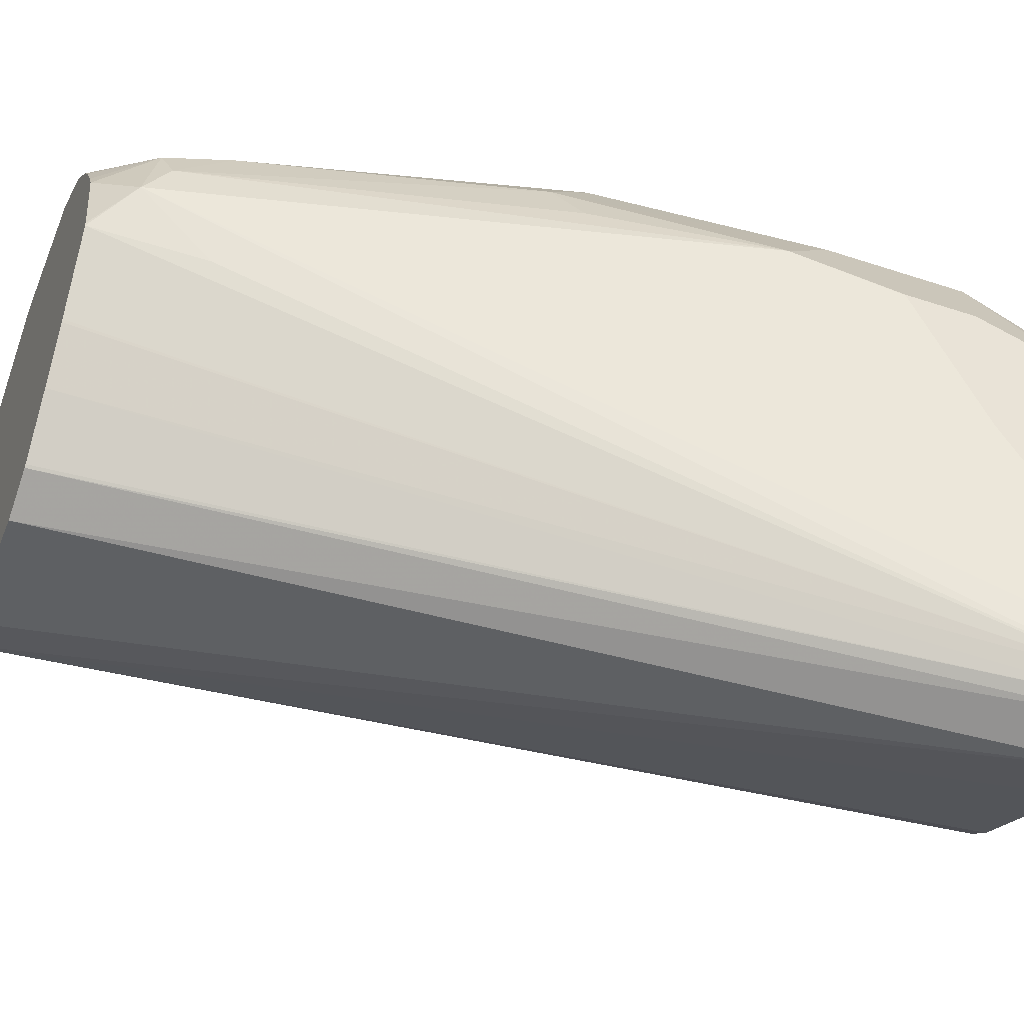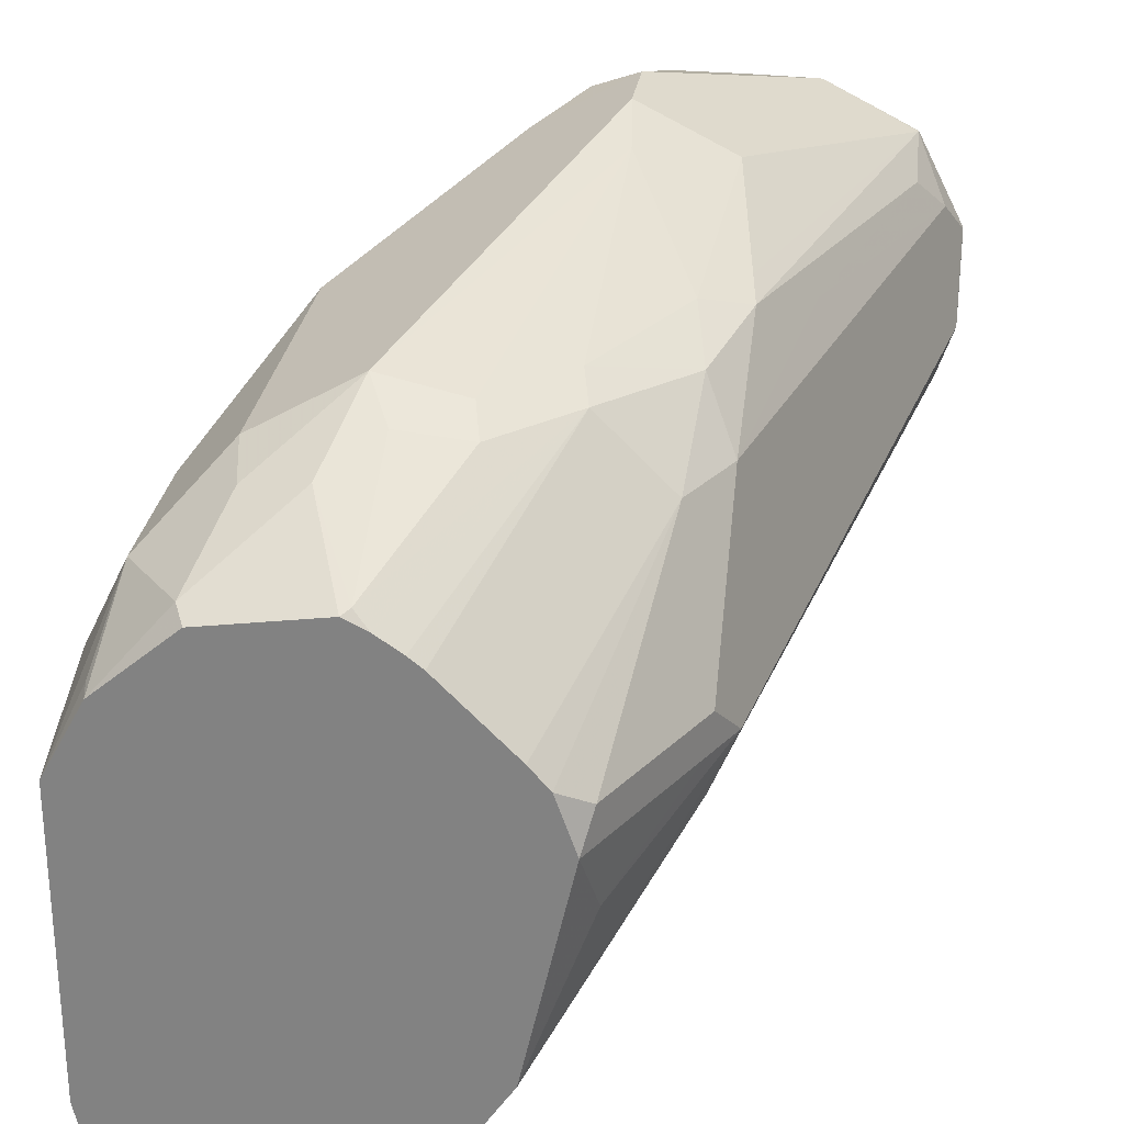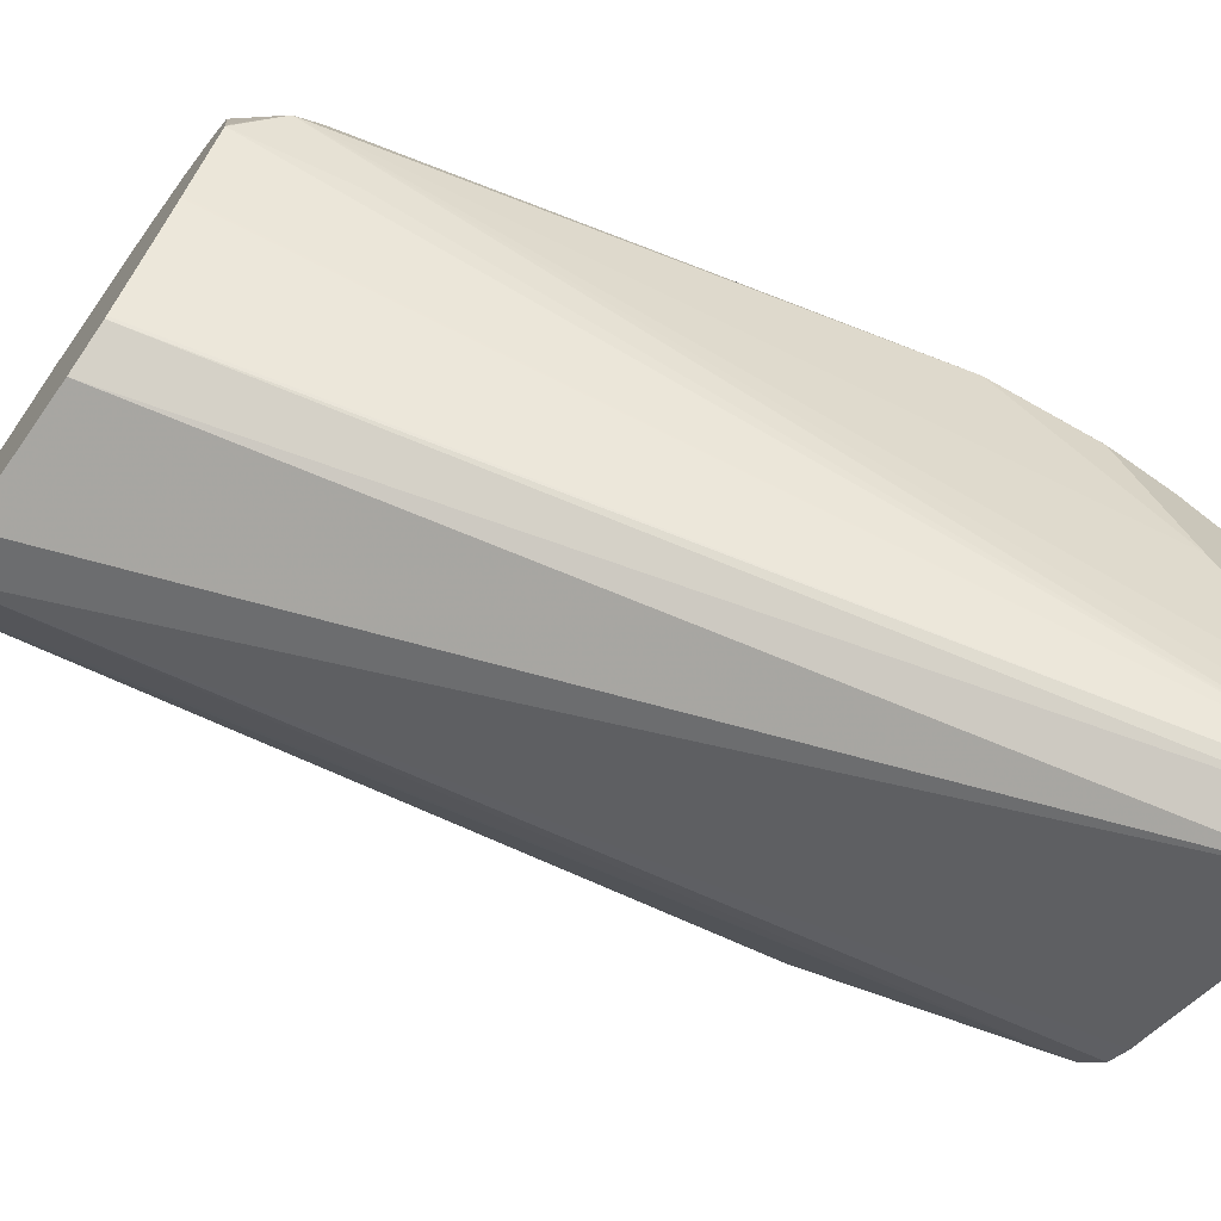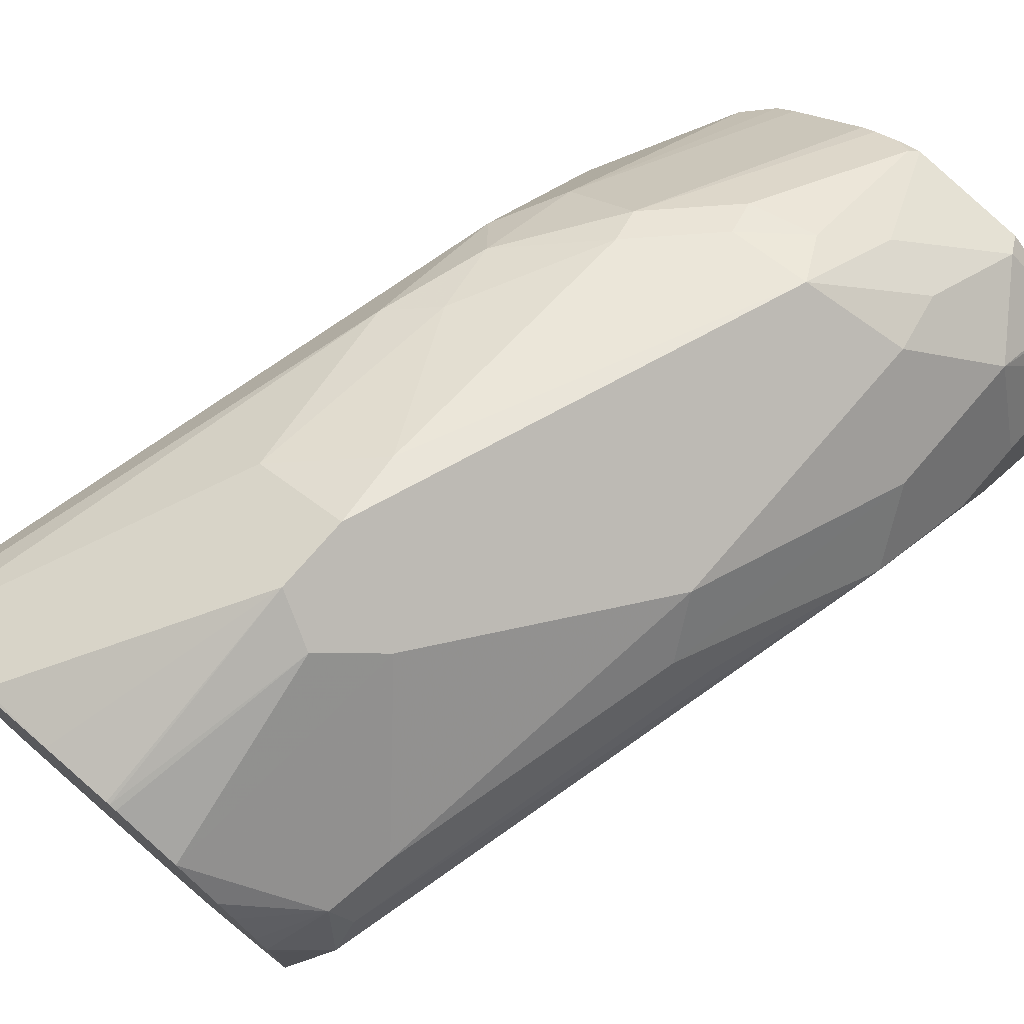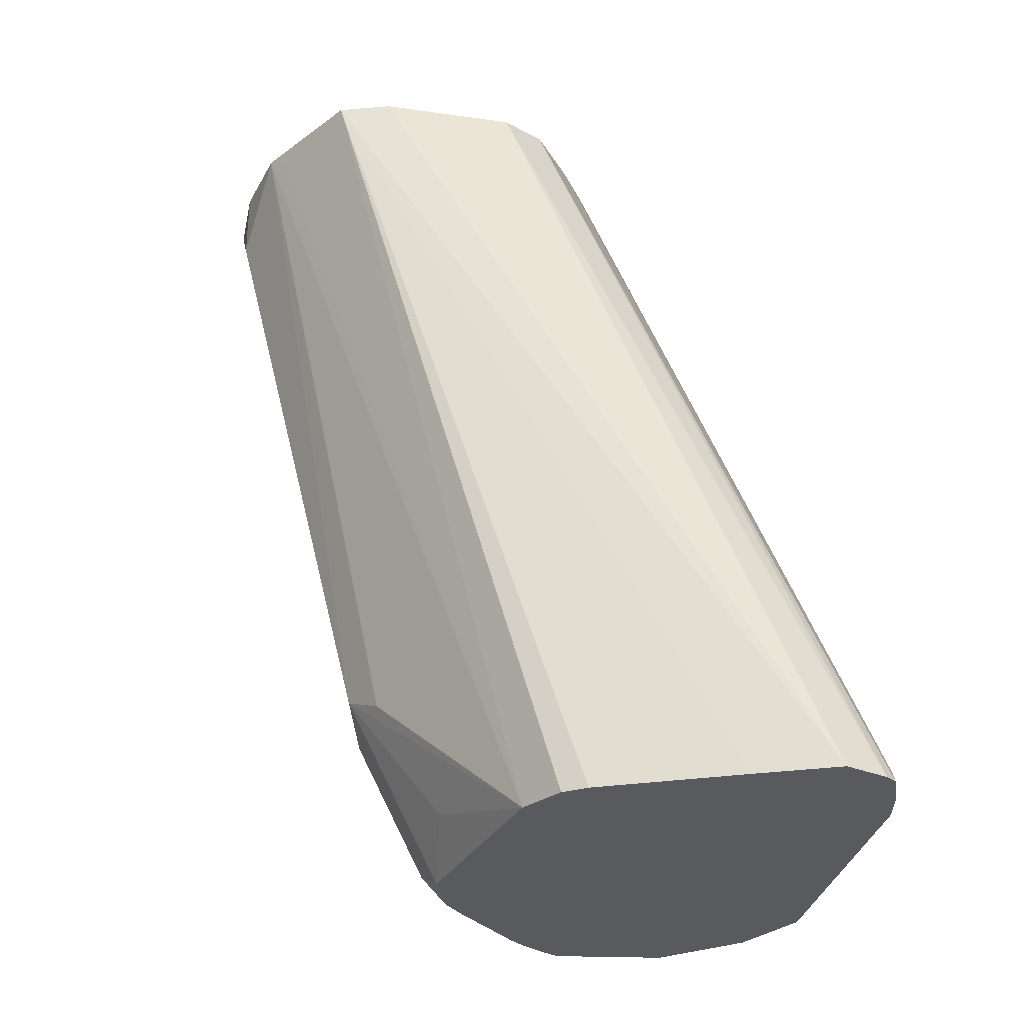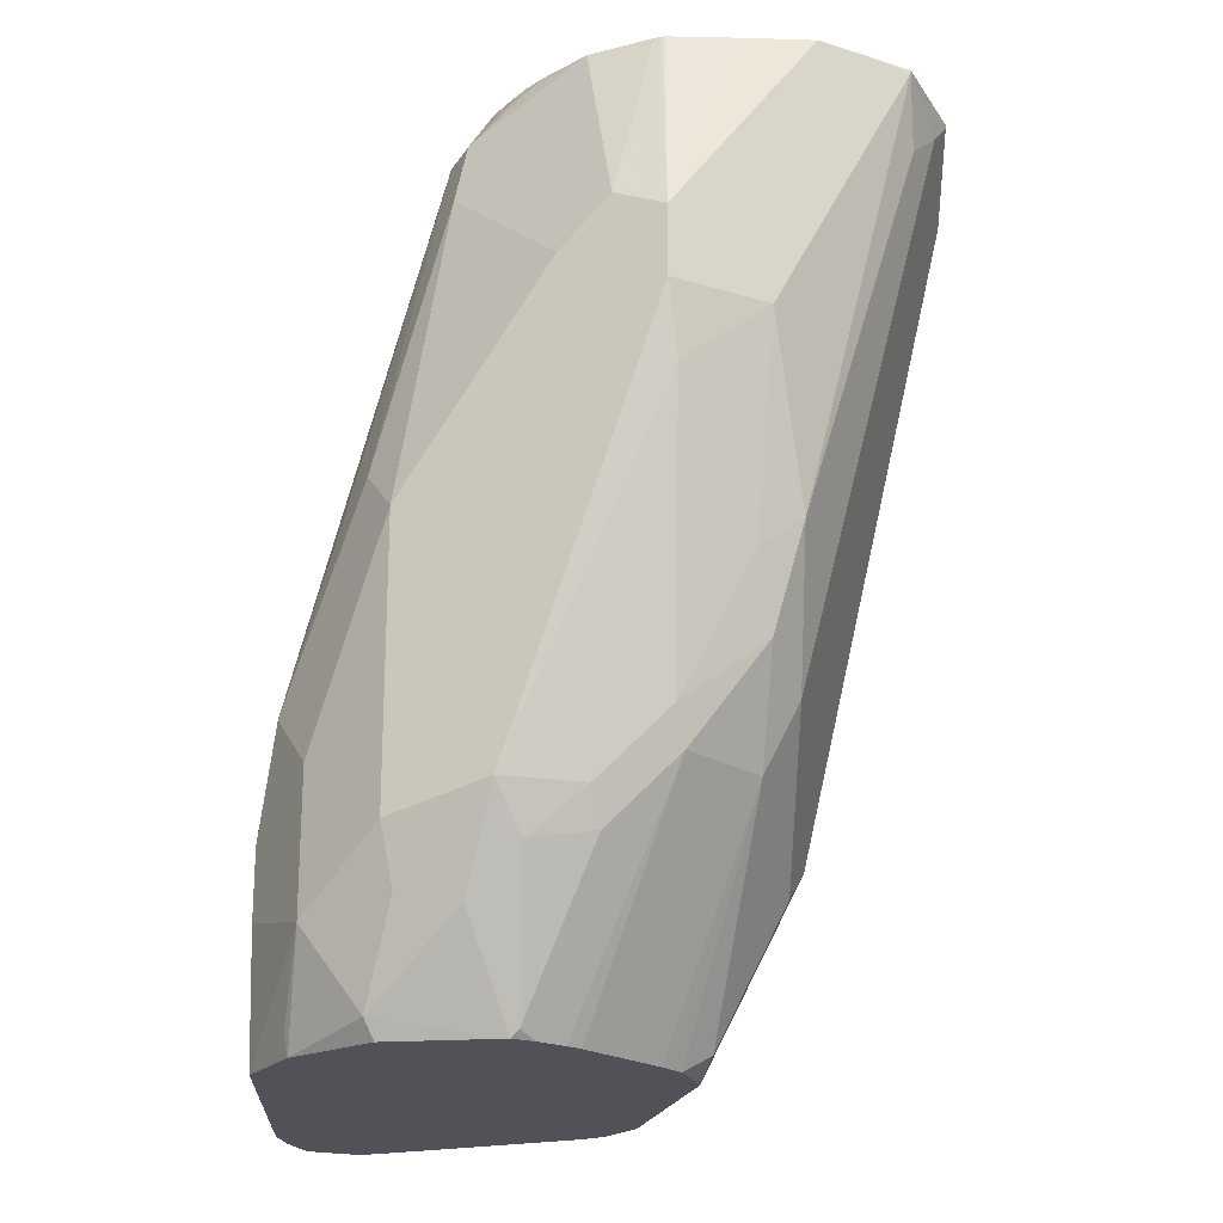
<metadata>
{"format":"obj","ext":"obj","renderer":"f3d","projection":"perspective","resolution":1024,"background":"white","views":[{"elev":-44.3,"azim":-111.3,"up":"+Z"},{"elev":28.0,"azim":8.3,"up":"+Z"},{"elev":-69.2,"azim":-125.2,"up":"+Z"},{"elev":75.1,"azim":-139.1,"up":"+Z"},{"elev":-31.0,"azim":168.4,"up":"+Y"},{"elev":-21.5,"azim":-2.1,"up":"+Y"}]}
</metadata>
<code>
v 0.7675 -1.803e-05 0.4563
v 0.7701 -0.02076 0.4511
v 0.7951 -1.803e-05 0.4425
v 0.8099 0.08395 0.4351
v 0.7675 0.02073 0.4563
v 0.726 -0.1244 0.4356
v 0.7493 -0.1244 0.4304
v 0.7701 -0.1037 0.4304
v 0.7908 -0.06222 0.4304
v 0.802 -0.04151 0.4287
v 0.8366 0.08296 0.4218
v 0.8225 0.08395 0.4288
v 0.809 0.08395 0.4352
v 0.809 0.08296 0.4356
v 0.7537 0.02765 0.4494
v 0.7398 0.0138 0.4425
v 0.7882 0.08395 0.4356
v 0.7684 0.08395 0.4356
v 0.7675 0.08395 0.4354
v 0.6983 -0.1314 0.4218
v 0.7018 -0.1486 0.4183
v 0.7191 -0.1521 0.4218
v 0.7329 -0.1383 0.4287
v 0.7519 -0.1348 0.4252
v 0.7727 -0.1141 0.4252
v 0.7951 -0.08297 0.4218
v 0.8038 -0.05184 0.4252
v 0.8375 0.06221 0.4149
v 0.8453 0.07257 0.4045
v 0.8369 0.08395 0.4211
v 0.8363 0.08395 0.4218
v 0.7655 0.08395 0.4346
v 0.7477 0.08395 0.4257
v 0.6983 -0.0484 0.4218
v 0.7122 0.04839 0.4079
v 0.6776 -0.1521 0.401
v 0.6949 -0.1763 0.4045
v 0.7307 -0.182 0.4068
v 0.7329 -0.1798 0.4079
v 0.7373 -0.182 0.4036
v 0.7444 -0.182 0.3988
v 0.7483 -0.182 0.3957
v 0.769 -0.182 0.3749
v 0.7934 -0.1141 0.4045
v 0.8038 -0.09333 0.4045
v 0.8167 -0.02076 0.4149
v 0.8297 -1.803e-05 0.3941
v 0.8297 -0.02076 0.3734
v 0.8504 0.06221 0.3734
v 0.8504 0.08296 0.3941
v 0.8439 0.08395 0.4073
v 0.7359 0.08395 0.4139
v 0.7156 0.06739 0.4045
v 0.6914 -0.03458 0.4079
v 0.6776 -0.1106 0.401
v 0.7105 0.06482 0.3941
v 0.6639 -0.182 0.3615
v 0.6741 -0.1763 0.3837
v 0.6753 -0.182 0.3826
v 0.6639 -0.1451 0.3735
v 0.6977 -0.182 0.4017
v 0.7746 -0.182 0.3686
v 0.783 -0.1763 0.363
v 0.8038 -0.1348 0.363
v 0.809 -0.08297 0.3941
v 0.809 -0.1037 0.3734
v 0.809 -0.1244 0.3526
v 0.8453 0.08395 0.3491
v 0.8504 0.08395 0.3724
v 0.8504 0.08395 0.3941
v 0.7313 0.08395 0.4083
v 0.7105 0.07257 0.3837
v 0.7254 0.08395 0.3993
v 0.7223 0.08395 0.3941
v 0.6845 -0.04151 0.3941
v 0.669 -0.09333 0.3837
v 0.6639 -0.1244 0.3735
v 0.6639 -0.182 0.2757
v 0.7802 -0.182 0.3526
v 0.7813 -0.1798 0.3526
v 0.802 -0.1383 0.3526
v 0.783 -0.1685 0.3319
v 0.7665 -0.182 0.2914
v 0.802 -0.1314 0.3388
v 0.8401 0.07778 0.3423
v 0.836 0.08395 0.3341
v 0.7216 0.08395 0.3909
v 0.7186 0.08395 0.3734
v 0.7186 0.08395 0.3724
v 0.7105 0.05186 0.363
v 0.669 -0.1763 0.2593
v 0.6661 -0.182 0.2649
v 0.6639 -0.1793 0.2793
v 0.6639 -0.145 0.3317
v 0.6639 -0.1242 0.3732
v 0.6639 -0.1242 0.3734
v 0.7627 -0.182 0.2857
v 0.8248 0.08395 0.3161
v 0.7313 0.08395 0.3495
v 0.6704 -0.182 0.2536
v 0.7317 0.08395 0.3488
v 0.7415 0.08395 0.334
v 0.7582 -0.182 0.2789
v 0.809 0.08395 0.3108
v 0.7515 -0.182 0.2744
v 0.71 -0.182 0.2565
v 0.6867 -0.182 0.2467
v 0.6736 -0.182 0.2513
v 0.7537 0.08395 0.3181
v 0.7543 0.08395 0.3174
v 0.7675 0.08395 0.3108
f 45 66 65
f 47 65 66
f 45 64 66
f 48 66 67
f 48 67 49
f 49 68 69
f 44 64 45
f 49 69 70
f 49 70 50
f 47 66 48
f 53 73 74
f 50 70 51
f 52 71 53
f 53 71 73
f 53 74 72
f 54 56 75
f 54 75 76
f 54 76 55
f 55 76 77
f 44 63 64
f 56 72 76
f 56 76 75
f 49 67 68
f 44 62 63
f 38 92 100
f 38 41 40
f 36 59 37
f 57 59 58
f 36 55 77
f 36 77 60
f 36 60 57
f 37 59 61
f 37 61 38
f 38 40 39
f 38 61 59
f 38 59 57
f 38 57 78
f 43 62 44
f 38 78 92
f 38 108 107
f 38 107 106
f 38 106 105
f 38 105 103
f 38 103 97
f 38 97 83
f 38 83 79
f 38 79 62
f 38 62 43
f 38 43 42
f 38 42 41
f 38 100 108
f 57 60 77
f 79 82 80
f 57 96 95
f 76 96 77
f 79 83 82
f 80 82 81
f 83 97 98
f 83 98 86
f 83 86 85
f 89 99 91
f 89 91 90
f 91 100 92
f 91 99 101
f 91 101 102
f 76 95 96
f 91 102 100
f 98 103 105
f 98 105 106
f 98 106 107
f 98 107 104
f 100 102 109
f 100 109 110
f 100 110 108
f 104 107 111
f 107 108 111
f 108 110 111
f 36 58 59
f 97 103 98
f 57 77 96
f 76 94 95
f 72 93 94
f 57 95 94
f 57 94 93
f 57 93 78
f 62 79 63
f 63 79 80
f 63 80 81
f 63 81 64
f 64 81 67
f 64 67 66
f 67 81 82
f 67 82 83
f 72 94 76
f 67 83 84
f 68 85 86
f 68 84 83
f 68 83 85
f 72 74 87
f 72 87 88
f 72 88 89
f 72 89 90
f 72 90 91
f 72 91 92
f 72 92 78
f 72 78 93
f 67 84 68
f 36 57 58
f 53 72 56
f 35 53 56
f 4 110 109
f 4 109 102
f 4 102 101
f 4 101 99
f 4 99 89
f 4 88 87
f 4 87 74
f 4 74 73
f 4 73 71
f 4 71 52
f 4 52 33
f 4 33 32
f 4 32 19
f 4 19 18
f 4 18 17
f 4 17 13
f 4 13 14
f 4 14 5
f 5 15 16
f 5 14 17
f 5 17 18
f 5 18 19
f 5 19 15
f 4 111 110
f 4 104 111
f 4 98 104
f 4 86 98
f 35 56 54
f 1 2 3
f 1 3 4
f 1 4 5
f 1 5 16
f 1 16 34
f 1 34 20
f 1 20 6
f 1 6 2
f 2 6 7
f 2 7 8
f 6 20 21
f 2 8 9
f 3 9 10
f 3 10 11
f 3 11 4
f 4 11 12
f 4 12 31
f 4 31 30
f 4 30 51
f 4 51 70
f 4 70 69
f 4 69 68
f 4 68 86
f 2 9 3
f 6 21 37
f 4 89 88
f 6 22 23
f 24 39 25
f 25 39 40
f 25 40 41
f 25 41 42
f 25 42 43
f 25 43 44
f 25 44 26
f 26 44 45
f 26 45 27
f 27 46 28
f 27 45 46
f 23 39 24
f 28 46 29
f 29 48 49
f 29 49 50
f 29 50 51
f 29 51 30
f 29 46 45
f 6 37 22
f 29 65 47
f 33 52 53
f 33 53 35
f 34 35 54
f 34 54 55
f 29 47 48
f 22 39 23
f 29 45 65
f 22 37 38
f 22 38 39
f 6 23 7
f 7 23 24
f 7 24 8
f 8 25 26
f 8 26 9
f 9 26 27
f 9 27 10
f 10 27 11
f 11 28 29
f 11 29 30
f 11 30 31
f 8 24 25
f 11 27 28
f 11 31 12
f 20 34 55
f 20 36 37
f 16 35 34
f 20 37 21
f 15 33 16
f 15 32 33
f 15 19 32
f 13 17 14
f 16 33 35
f 20 55 36

</code>
